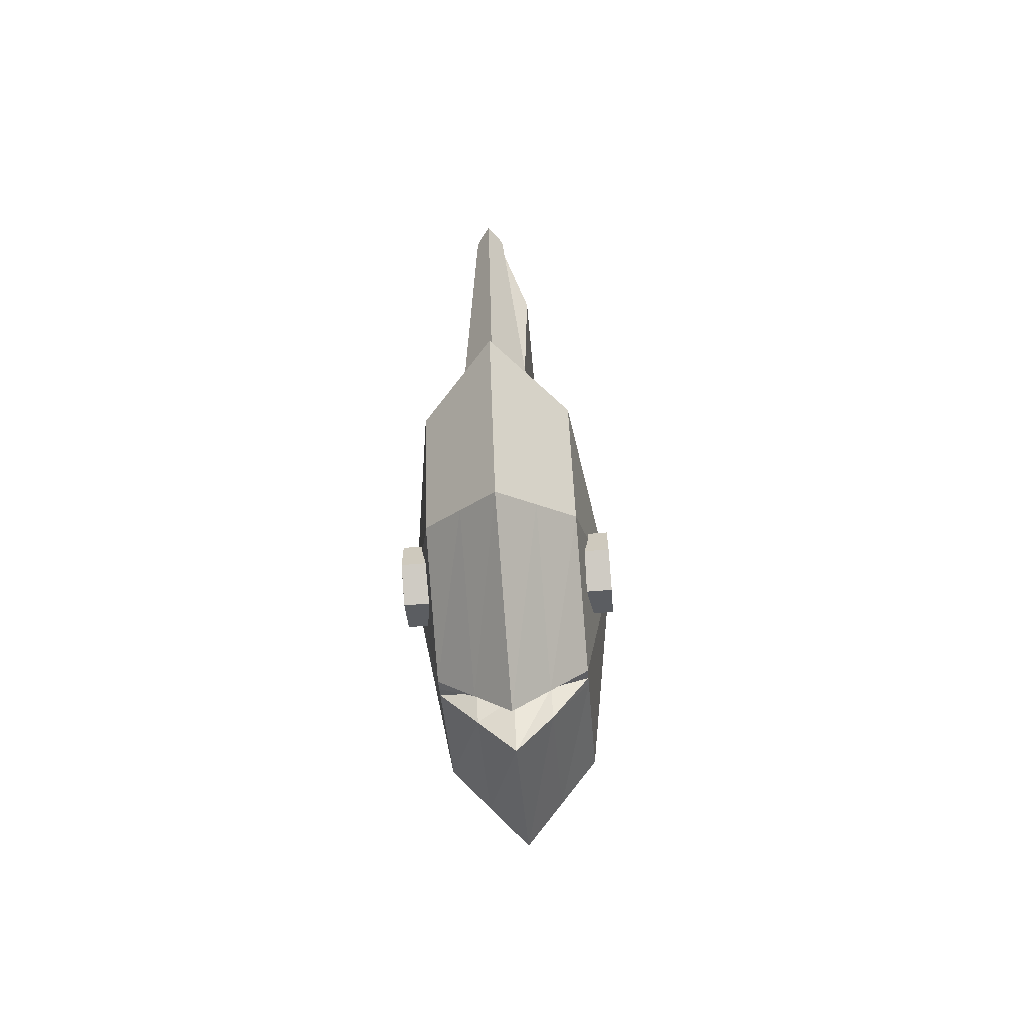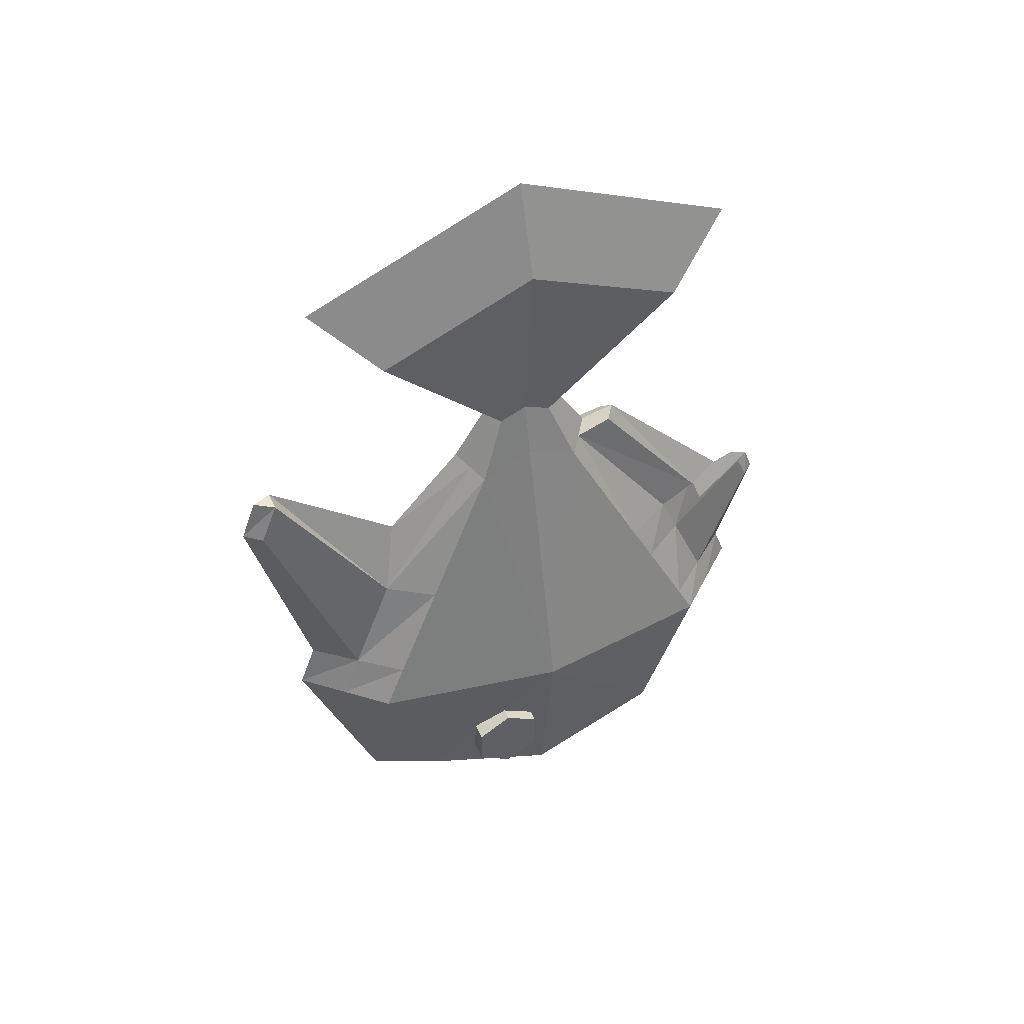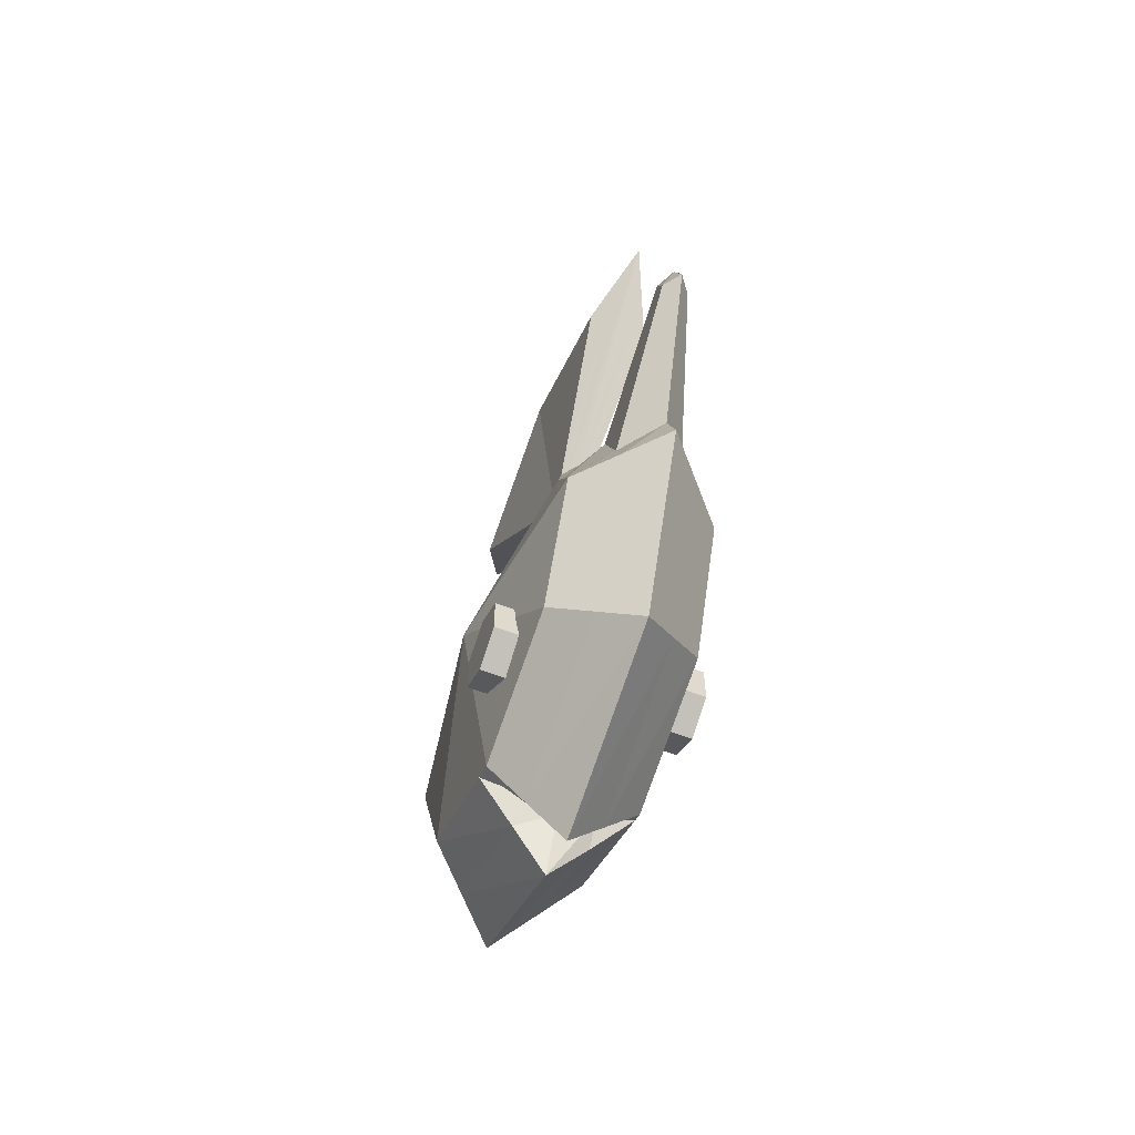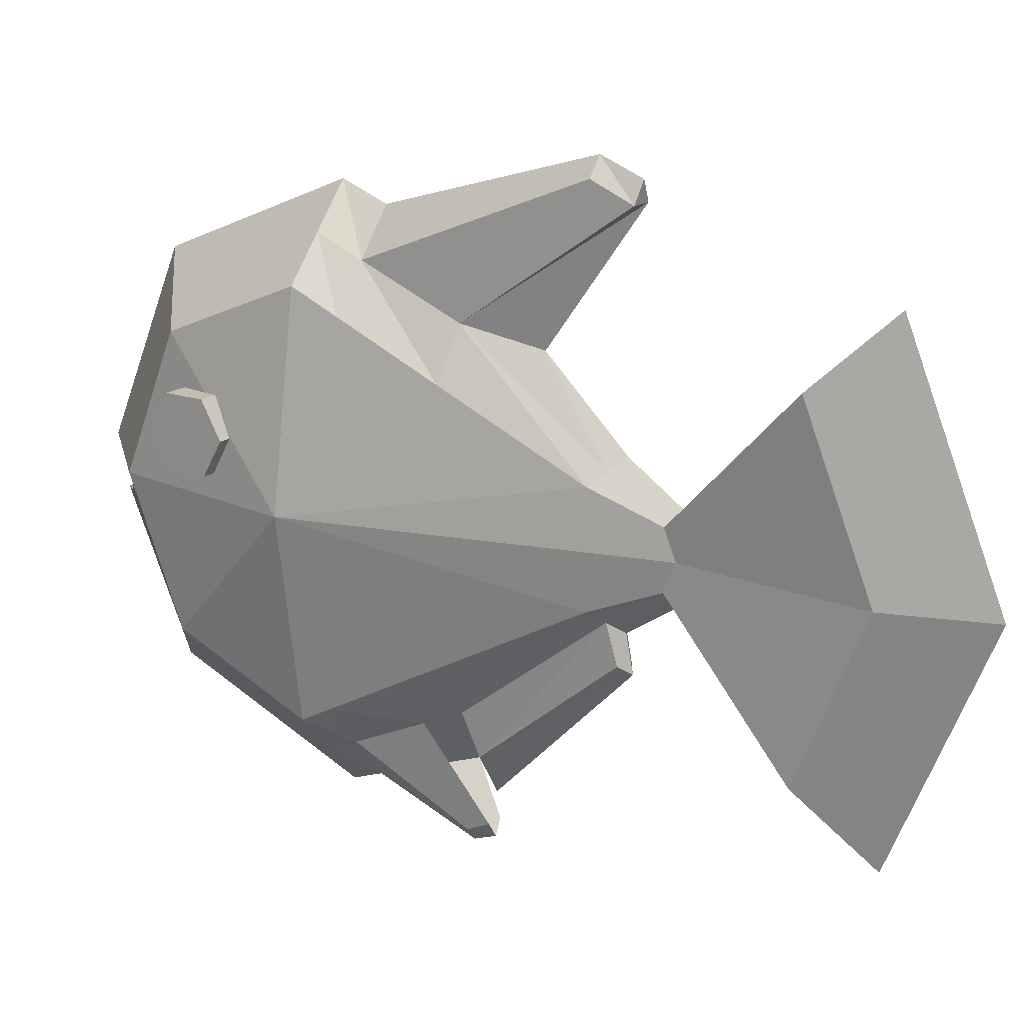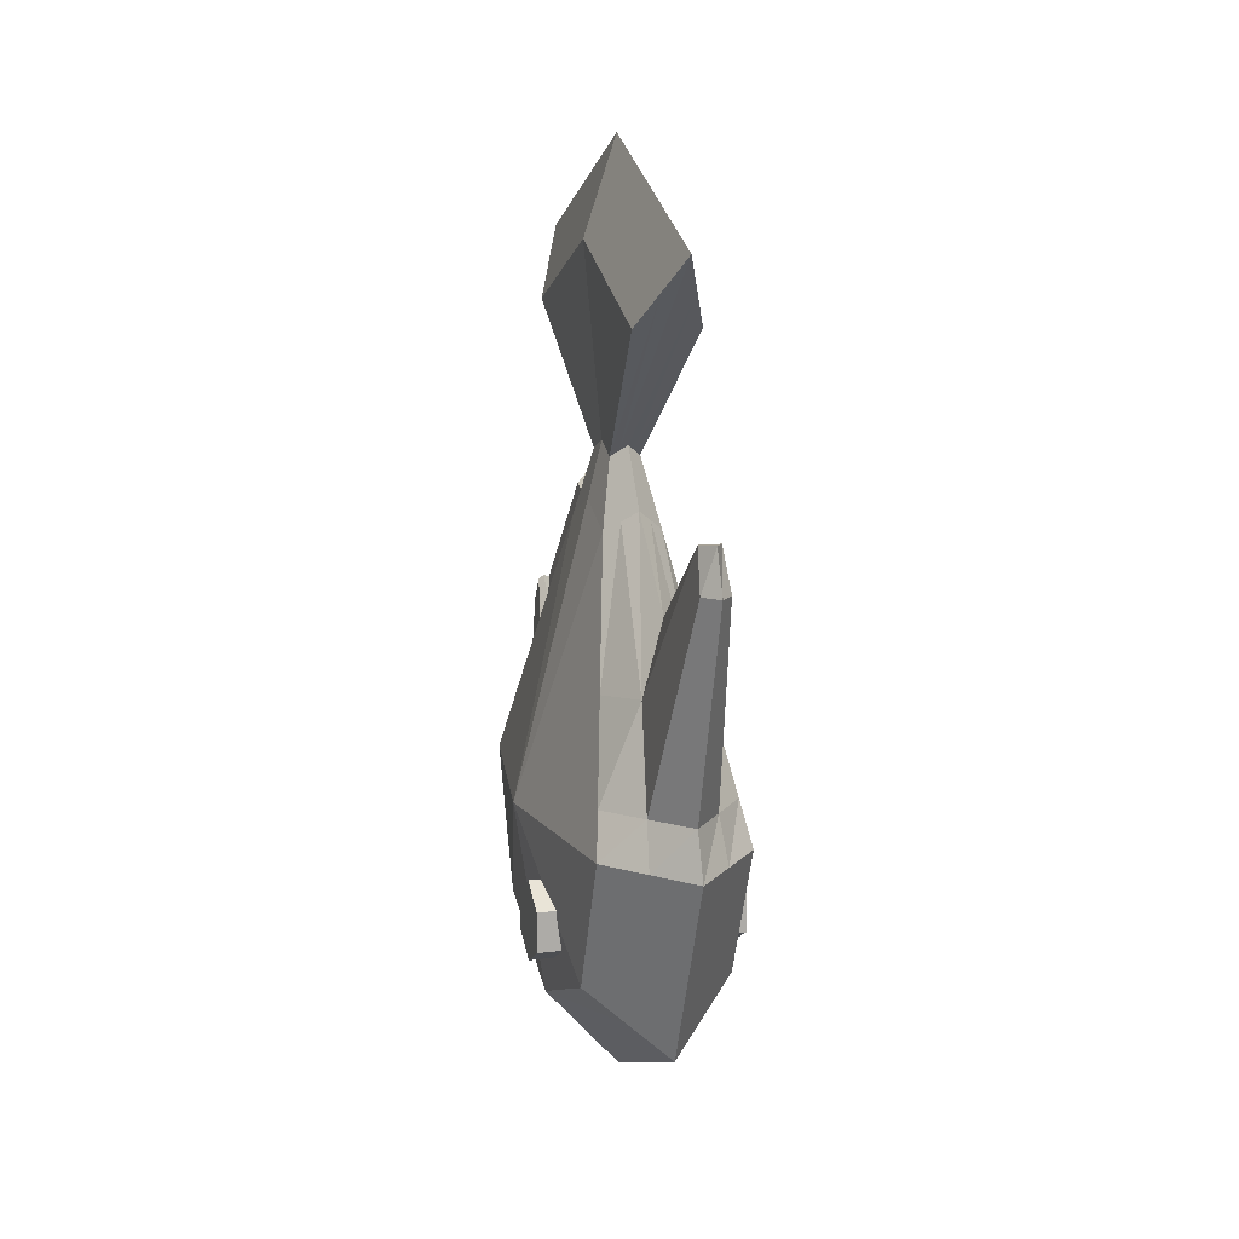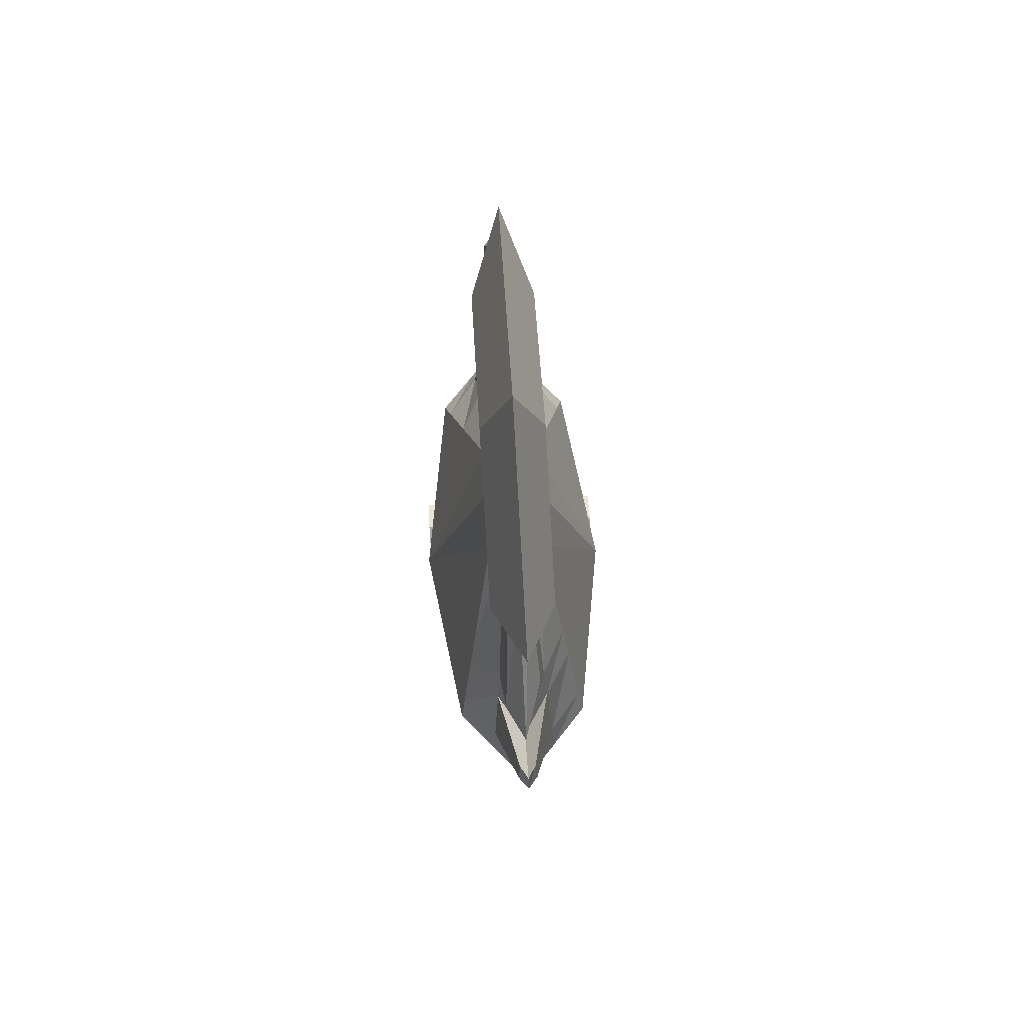
<metadata>
{"format":"obj","ext":"obj","renderer":"f3d","projection":"perspective","resolution":1024,"background":"white","views":[{"elev":-66.0,"azim":4.8,"up":"+Y"},{"elev":45.1,"azim":67.1,"up":"+Y"},{"elev":-59.2,"azim":-21.5,"up":"+Y"},{"elev":17.2,"azim":124.7,"up":"+Z"},{"elev":12.9,"azim":-15.6,"up":"+Y"},{"elev":75.3,"azim":176.5,"up":"+Y"}]}
</metadata>
<code>
v -7.533 4.405 17.93
v 2.669 4.405 17.93
v 2.669 3.41 16.2
v -7.533 3.41 16.2
v -7.533 3.41 19.65
v -7.533 0.4251 17.93
v -7.533 1.42 19.65
v 2.669 3.41 19.65
v 2.669 1.42 19.65
v 2.669 1.42 16.2
v 2.669 0.4251 17.93
v -7.533 1.42 16.2
v -3.84 21.52 14.3
v -3.84 21.84 15.08
v -3.161 24.6 15.08
v -3.161 24.43 14.67
v -3.84 20.73 12.4
v -3.161 24.02 13.69
v -3.134 21.29 11.84
v -2.794 24.31 13.4
v -2.427 21.84 11.29
v -2.427 24.6 13.11
v -1.721 21.29 11.84
v -2.06 24.31 13.4
v -1.014 20.73 12.4
v -1.693 24.02 13.69
v -1.014 21.52 14.3
v -1.693 24.43 14.67
v -1.014 21.84 15.08
v -1.693 24.6 15.08
v -1.014 20.73 17.76
v -1.693 24.02 16.47
v -1.721 21.29 18.32
v -2.06 24.31 16.76
v -2.427 21.84 18.87
v -2.427 24.6 17.05
v -3.134 21.29 18.32
v -2.794 24.31 16.76
v -3.84 20.73 17.76
v -3.161 24.02 16.47
v -7.558 7.358 15.08
v -6.387 11.57 15.93
v -4.948 14.05 21.29
v -5.706 9.465 23.71
v -3.687 14.32 23.7
v -4.067 9.553 25.85
v -3.113 20.27 30.18
v -2.954 22.26 29.28
v -2.427 17.76 22.76
v -1.167 14.32 23.7
v -1.9 22.26 29.28
v -0.7874 9.553 25.85
v -1.741 20.27 30.18
v -2.427 9.64 27.99
v -2.427 20.31 31.08
v -4.241 7.358 26.84
v -2.427 7.358 28.86
v -4.241 -0.9572 23.4
v -2.427 -2.384 24.82
v -0.6129 7.358 26.84
v -0.6129 -0.9572 23.4
v 1.201 7.358 24.82
v 1.201 0.4695 21.97
v 2.704 7.358 15.08
v 1.533 11.57 15.93
v 0.8522 9.465 23.71
v 0.09351 14.05 21.29
v 1.201 -2.384 15.08
v 1.309 -1.684 15.08
v 1.201 0.4695 8.192
v 1.201 -1.979 14.1
v -0.6129 -0.9572 6.765
v -0.6129 -3.913 13.55
v -2.427 -2.384 5.338
v -2.427 -5.846 12.99
v -4.241 -0.9572 6.765
v -4.241 -3.913 13.55
v -6.055 0.4695 8.192
v -6.055 -1.979 14.1
v -6.163 -1.684 15.08
v -6.055 -2.384 15.08
v -6.055 0.4695 21.97
v -6.055 7.358 24.82
v -4.241 -4.402 15.28
v -6.055 -2.168 14.56
v -4.241 -2.688 14.45
v -2.427 -6.419 15.48
v -2.427 -3.207 14.34
v -0.6129 -4.402 15.28
v -0.6129 -2.688 14.45
v 1.201 -2.168 14.56
v -6.055 7.358 5.338
v -5.822 8.765 6.081
v -6.776 10.17 14.52
v -5.258 12.17 7.878
v -4.883 16.98 13.15
v -4.948 14.05 8.868
v -3.687 14.32 6.465
v -3.843 12.37 5.583
v -2.427 12.57 3.288
v -2.427 14.6 4.062
v -1.011 12.37 5.583
v -1.167 14.32 6.465
v 0.4041 12.17 7.878
v 0.0935 14.05 8.868
v 0.02851 16.98 13.15
v 0.9682 8.765 6.081
v 1.922 10.17 14.52
v 1.201 7.358 5.338
v -0.7295 8.824 3.982
v -0.6129 7.358 3.321
v -2.427 8.882 1.883
v -2.427 7.358 1.303
v -4.125 8.824 3.982
v -4.241 7.358 3.321
v -2.949 14.06 0.6449
v -2.427 14.08 0
v -2.862 15.15 1.137
v -2.427 15.21 0.4317
v -1.905 14.06 0.6449
v -1.992 15.15 1.137
v -1.431 15.07 4.481
v -1.869 21.76 9.96
v -2.427 22.2 9.52
v -2.427 15.29 2.581
v -2.985 21.76 9.96
v -3.423 16.25 5.709
v -2.427 22.38 30.29
v -3.22 32.17 24.84
v -4.014 30.49 23.17
v -4.014 33.84 15.08
v -3.22 36.21 15.08
v -3.22 35.03 12.23
v -4.014 32.86 12.72
v -3.22 32.17 5.319
v -4.014 30.49 6.994
v -2.427 33.84 3.644
v -2.427 37.2 11.74
v -1.634 32.17 5.319
v -1.634 35.03 12.23
v -0.8405 30.49 6.994
v -0.8405 32.86 12.72
v -1.634 36.21 15.08
v -0.8405 33.84 15.08
v -1.634 32.17 24.84
v -0.8405 30.49 23.17
v -2.427 33.84 26.52
v -2.427 38.58 15.08
g obj_10029920
f 1 2 3
f 3 4 1
f 5 1 4
f 4 6 5
f 6 7 5
f 8 5 7
f 7 9 8
f 2 8 9
f 2 9 10
f 9 11 10
f 12 10 11
f 11 6 12
f 10 12 4
f 6 11 9
f 5 8 2
f 9 7 6
f 4 12 6
f 4 3 10
f 10 3 2
f 2 1 5
f 13 14 15
f 15 16 13
f 17 13 16
f 16 18 17
f 19 17 18
f 18 20 19
f 21 19 20
f 20 22 21
f 23 21 22
f 22 24 23
f 25 23 24
f 24 26 25
f 27 25 26
f 26 28 27
f 29 27 28
f 28 30 29
f 31 29 30
f 30 32 31
f 33 31 32
f 32 34 33
f 35 33 34
f 34 36 35
f 37 35 36
f 36 38 37
f 39 37 38
f 38 40 39
f 14 39 40
f 39 14 41
f 41 42 39
f 43 39 42
f 42 44 43
f 45 43 44
f 44 46 45
f 45 46 47
f 47 48 45
f 49 45 48
f 48 50 49
f 49 50 33
f 48 51 50
f 52 50 51
f 51 53 52
f 54 52 53
f 53 55 54
f 46 54 55
f 54 46 56
f 56 57 54
f 57 56 58
f 58 59 57
f 60 57 59
f 59 61 60
f 62 60 61
f 61 63 62
f 63 64 62
f 62 64 65
f 65 66 62
f 66 65 31
f 31 67 66
f 52 66 67
f 66 52 60
f 50 67 31
f 31 65 64
f 64 63 68
f 68 69 64
f 70 64 69
f 69 71 70
f 72 70 71
f 71 73 72
f 74 72 73
f 73 75 74
f 76 74 75
f 75 77 76
f 78 76 77
f 77 79 78
f 41 78 79
f 79 80 41
f 41 80 81
f 81 82 41
f 41 82 83
f 41 83 44
f 56 83 82
f 58 82 81
f 81 84 58
f 84 81 85
f 85 86 84
f 87 84 86
f 86 88 87
f 89 87 88
f 88 90 89
f 68 89 90
f 90 91 68
f 68 91 71
f 91 90 73
f 90 88 75
f 87 89 61
f 88 86 77
f 84 87 59
f 86 85 79
f 85 81 80
f 80 79 85
f 41 92 78
f 93 92 41
f 41 94 93
f 95 93 94
f 94 96 95
f 97 95 96
f 96 17 97
f 98 97 17
f 97 98 99
f 100 99 98
f 98 101 100
f 102 100 101
f 101 103 102
f 104 102 103
f 103 105 104
f 104 105 25
f 25 106 104
f 107 104 106
f 106 108 107
f 109 107 108
f 108 64 109
f 29 64 108
f 110 107 109
f 109 111 110
f 112 110 111
f 111 113 112
f 114 112 113
f 113 115 114
f 93 114 115
f 115 113 74
f 112 114 116
f 116 117 112
f 117 116 118
f 118 119 117
f 120 117 119
f 119 121 120
f 120 121 102
f 102 110 120
f 121 119 100
f 117 120 110
f 119 118 99
f 114 99 118
f 95 99 114
f 118 116 114
f 113 111 72
f 110 112 117
f 111 109 70
f 107 110 102
f 27 108 106
f 105 103 23
f 23 103 122
f 122 123 23
f 124 123 122
f 122 125 124
f 126 124 125
f 125 127 126
f 126 127 98
f 98 19 126
f 127 125 101
f 124 126 19
f 123 124 21
f 125 122 103
f 102 104 107
f 103 101 125
f 100 102 121
f 101 98 127
f 99 100 119
f 99 95 97
f 17 96 94
f 114 93 95
f 13 94 41
f 115 92 93
f 92 115 76
f 79 77 86
f 76 78 92
f 77 75 88
f 74 76 115
f 75 73 90
f 72 74 113
f 73 71 91
f 70 72 111
f 109 64 70
f 71 69 68
f 89 68 63
f 63 61 89
f 60 62 66
f 61 59 87
f 57 60 52
f 59 58 84
f 82 58 56
f 83 56 46
f 52 54 57
f 55 53 51
f 51 128 55
f 47 55 128
f 67 50 52
f 48 128 51
f 45 49 35
f 128 48 47
f 55 47 46
f 46 44 83
f 43 45 37
f 44 42 41
f 40 38 129
f 129 130 40
f 15 40 130
f 130 131 15
f 132 131 130
f 131 132 133
f 133 134 131
f 131 134 16
f 134 133 135
f 135 136 134
f 134 136 18
f 136 135 20
f 137 135 133
f 133 138 137
f 139 137 138
f 138 140 139
f 141 139 140
f 140 142 141
f 141 142 28
f 142 140 143
f 143 144 142
f 142 144 30
f 144 143 145
f 145 146 144
f 144 146 32
f 146 145 34
f 147 145 143
f 143 148 147
f 129 147 148
f 148 132 129
f 132 148 138
f 145 147 36
f 148 143 140
f 139 141 26
f 140 138 148
f 137 139 24
f 135 137 22
f 138 133 132
f 130 129 132
f 147 129 38
f 37 39 43
f 38 36 147
f 35 37 45
f 36 34 145
f 33 35 49
f 34 32 146
f 31 33 50
f 32 30 144
f 64 29 31
f 30 28 142
f 108 27 29
f 28 26 141
f 106 25 27
f 26 24 139
f 23 25 105
f 24 22 137
f 21 23 123
f 22 20 135
f 19 21 124
f 20 18 136
f 17 19 98
f 18 16 134
f 94 13 17
f 16 15 131
f 40 15 14
f 41 14 13

</code>
